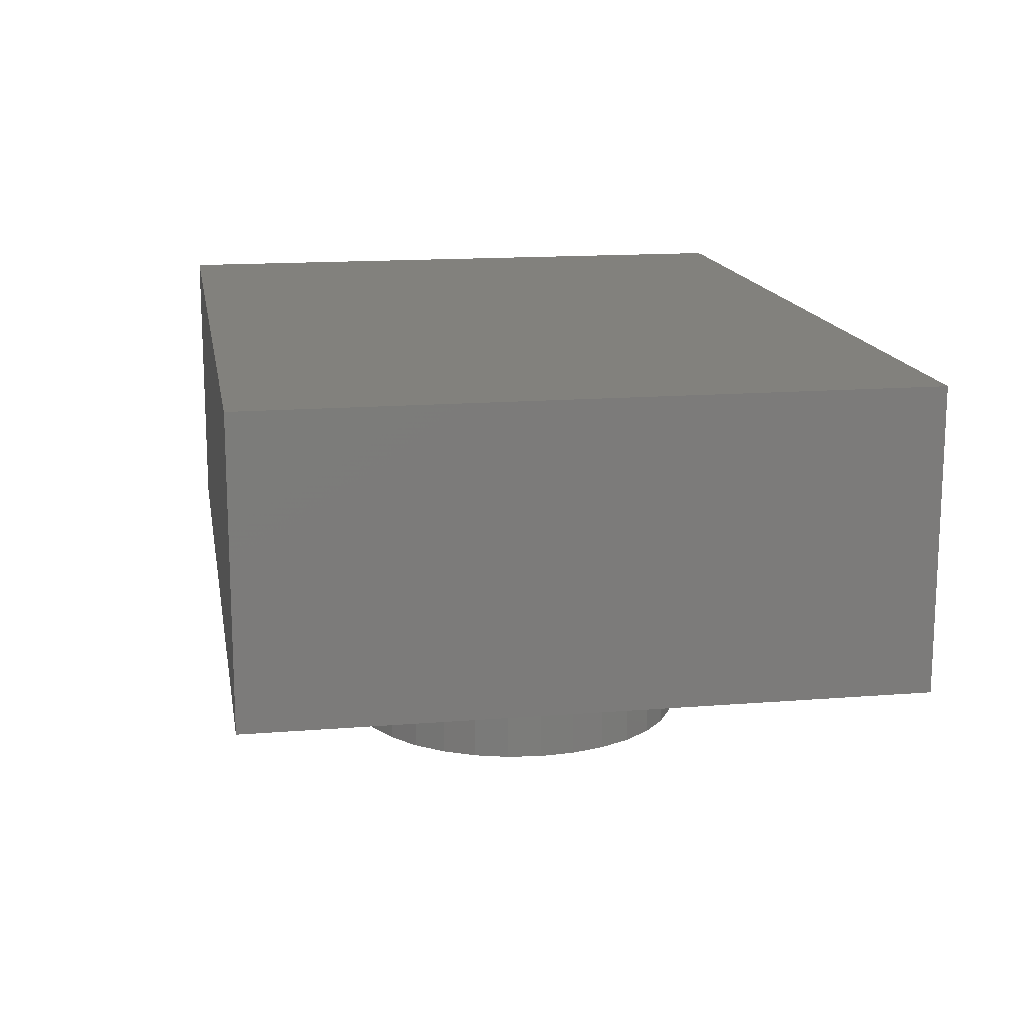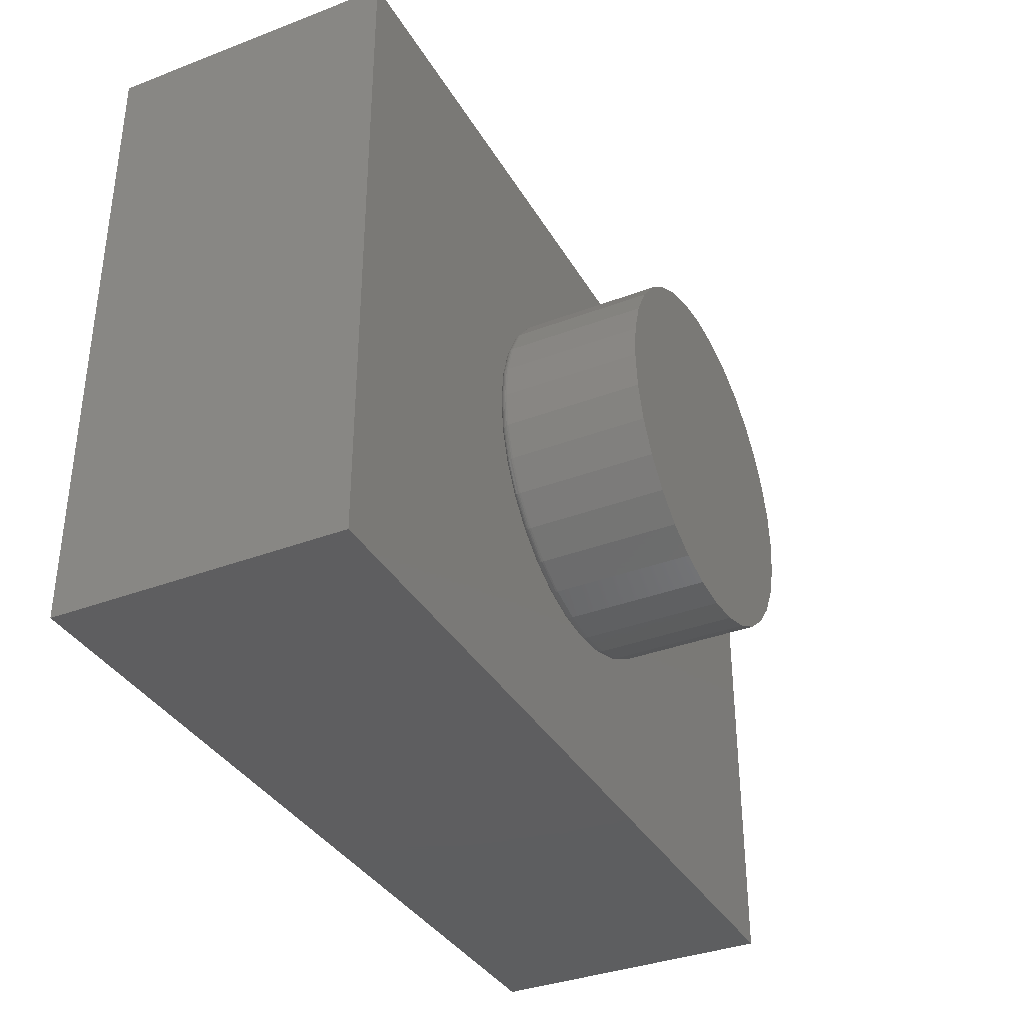
<metadata>
{"format":"stl","ext":"stl","renderer":"f3d","projection":"perspective","resolution":1024,"background":"white","views":[{"elev":15.1,"azim":-99.7,"up":"+Y"},{"elev":-35.8,"azim":-63.4,"up":"+Z"}]}
</metadata>
<code>
# stl→obj: 344 verts, 684 faces
v 0.75 0.5 -0.5547
v -0.75 0.5 -0.5547
v 0.75 0.5 0.535
v 0.7454 0.5 0.546
v 0.7344 0.5 0.5506
v 0.7374 0.5 0.5503
v 0.7404 0.5 0.5494
v 0.7431 0.5 0.5479
v -0.75 0.5 0.5506
v 0.7474 0.5 0.5436
v 0.7488 0.5 0.5409
v 0.7497 0.5 0.538
v 0.00477 2.602e-17 0.2896
v 0.7488 2.88e-16 0.5409
v 0.7474 2.882e-16 0.5436
v 0.7344 2.875e-16 0.5506
v -0.75 1.227e-16 0.5506
v 0.7454 2.882e-16 0.546
v 0.75 2.875e-16 0.535
v 0.7497 2.878e-16 0.538
v 0.06128 2.949e-17 0.2841
v 0.1156 3.296e-17 0.2676
v 0.1657 3.643e-17 0.2408
v 0.2096 3.816e-17 0.2048
v 0.2456 3.99e-17 0.1609
v 0.2724 4.163e-17 0.1108
v 0.75 1.665e-16 -0.5547
v -0.75 0 -0.5547
v -0.2628 1.041e-17 0.1108
v -0.2361 1.214e-17 0.1609
v -0.2 1.388e-17 0.2048
v -0.1561 1.735e-17 0.2408
v -0.1061 2.082e-17 0.2676
v -0.05174 2.429e-17 0.2841
v 0.00477 2.602e-17 -0.2896
v -0.05174 2.429e-17 -0.2841
v -0.1061 2.082e-17 -0.2676
v -0.1561 1.735e-17 -0.2408
v -0.2 1.388e-17 -0.2048
v -0.2361 1.214e-17 -0.1609
v -0.2628 1.041e-17 -0.1108
v -0.2793 8.674e-18 -0.05651
v -0.2849 8.674e-18 -5.273e-16
v -0.2793 8.674e-18 0.05651
v 0.2888 4.163e-17 0.05651
v 0.2944 4.337e-17 -1.943e-16
v 0.2888 4.163e-17 -0.05651
v 0.2724 4.163e-17 -0.1108
v 0.2456 3.99e-17 -0.1609
v 0.2096 3.816e-17 -0.2048
v 0.1657 3.643e-17 -0.2408
v 0.1156 3.296e-17 -0.2676
v 0.06128 2.949e-17 -0.2841
v 0.7431 2.882e-16 0.5479
v 0.7404 2.88e-16 0.5494
v 0.7374 2.878e-16 0.5503
v -0.3005 -0.01562 1.028e-16
v -0.2946 -0.01562 0.05955
v -0.3002 -0.01258 -5.551e-16
v -0.2943 -0.01258 0.0595
v -0.2993 -0.009646 -5.551e-16
v -0.2935 -0.009646 0.05932
v -0.2979 -0.006944 -5.273e-16
v -0.292 -0.006944 0.05904
v -0.2959 -0.004576 -5.551e-16
v -0.2901 -0.004576 0.05866
v -0.2935 -0.002633 -5.551e-16
v -0.2878 -0.002633 0.0582
v -0.2908 -0.001189 -5.273e-16
v -0.2852 -0.001189 0.05767
v -0.2879 -0.0003002 -5.273e-16
v -0.2823 -0.0003002 0.0571
v 0.3042 -0.01562 0.05955
v 0.31 -0.01562 -7.385e-16
v 0.3039 -0.01258 0.0595
v 0.3097 -0.01258 -1.665e-16
v 0.303 -0.009646 0.05932
v 0.3088 -0.009646 -1.665e-16
v 0.3016 -0.006944 0.05904
v 0.3074 -0.006944 -1.665e-16
v 0.2997 -0.004576 0.05866
v 0.3055 -0.004576 -1.943e-16
v 0.2974 -0.002633 0.0582
v 0.3031 -0.002633 -1.665e-16
v 0.2947 -0.001189 0.05767
v 0.3004 -0.001189 -1.665e-16
v 0.2918 -0.0003002 0.0571
v 0.2975 -0.0003002 -1.943e-16
v 0.2868 -0.01562 0.1168
v 0.2865 -0.01258 0.1167
v 0.2857 -0.009646 0.1164
v 0.2844 -0.006944 0.1158
v 0.2826 -0.004576 0.1151
v 0.2804 -0.002633 0.1142
v 0.2779 -0.001189 0.1131
v 0.2752 -0.0003002 0.112
v 0.2586 -0.01562 0.1696
v 0.2583 -0.01258 0.1694
v 0.2576 -0.009646 0.1689
v 0.2564 -0.006944 0.1681
v 0.2548 -0.004576 0.1671
v 0.2528 -0.002633 0.1657
v 0.2506 -0.001189 0.1642
v 0.2481 -0.0003002 0.1626
v 0.2206 -0.01562 0.2159
v 0.2204 -0.01258 0.2156
v 0.2198 -0.009646 0.215
v 0.2188 -0.006944 0.214
v 0.2174 -0.004576 0.2126
v 0.2157 -0.002633 0.2109
v 0.2138 -0.001189 0.209
v 0.2117 -0.0003002 0.207
v 0.1744 -0.01562 0.2538
v 0.1742 -0.01258 0.2536
v 0.1737 -0.009646 0.2528
v 0.1729 -0.006944 0.2516
v 0.1718 -0.004576 0.25
v 0.1705 -0.002633 0.248
v 0.169 -0.001189 0.2458
v 0.1674 -0.0003002 0.2434
v 0.1216 -0.01562 0.282
v 0.1215 -0.01258 0.2817
v 0.1211 -0.009646 0.2809
v 0.1206 -0.006944 0.2796
v 0.1198 -0.004576 0.2778
v 0.1189 -0.002633 0.2756
v 0.1179 -0.001189 0.2731
v 0.1168 -0.0003002 0.2704
v 0.06432 -0.01562 0.2994
v 0.06427 -0.01258 0.2991
v 0.06409 -0.009646 0.2982
v 0.06381 -0.006944 0.2968
v 0.06343 -0.004576 0.2949
v 0.06297 -0.002633 0.2926
v 0.06244 -0.001189 0.2899
v 0.06187 -0.0003002 0.2871
v 0.00477 -0.01562 0.3053
v 0.00477 -0.01258 0.305
v 0.00477 -0.009646 0.3041
v 0.00477 -0.006944 0.3026
v 0.00477 -0.004576 0.3007
v 0.00477 -0.002633 0.2983
v 0.00477 -0.001189 0.2956
v 0.00477 -0.0003002 0.2927
v -0.05478 -0.01562 0.2994
v -0.05473 -0.01258 0.2991
v -0.05455 -0.009646 0.2982
v -0.05427 -0.006944 0.2968
v -0.05389 -0.004576 0.2949
v -0.05343 -0.002633 0.2926
v -0.0529 -0.001189 0.2899
v -0.05233 -0.0003002 0.2871
v -0.112 -0.01562 0.282
v -0.1119 -0.01258 0.2817
v -0.1116 -0.009646 0.2809
v -0.111 -0.006944 0.2796
v -0.1103 -0.004576 0.2778
v -0.1094 -0.002633 0.2756
v -0.1084 -0.001189 0.2731
v -0.1072 -0.0003002 0.2704
v -0.1648 -0.01562 0.2538
v -0.1647 -0.01258 0.2536
v -0.1642 -0.009646 0.2528
v -0.1634 -0.006944 0.2516
v -0.1623 -0.004576 0.25
v -0.161 -0.002633 0.248
v -0.1595 -0.001189 0.2458
v -0.1578 -0.0003002 0.2434
v -0.2111 -0.01562 0.2159
v -0.2109 -0.01258 0.2156
v -0.2102 -0.009646 0.215
v -0.2092 -0.006944 0.214
v -0.2078 -0.004576 0.2126
v -0.2062 -0.002633 0.2109
v -0.2043 -0.001189 0.209
v -0.2022 -0.0003002 0.207
v -0.249 -0.01562 0.1696
v -0.2488 -0.01258 0.1694
v -0.2481 -0.009646 0.1689
v -0.2469 -0.006944 0.1681
v -0.2452 -0.004576 0.1671
v -0.2433 -0.002633 0.1657
v -0.241 -0.001189 0.1642
v -0.2386 -0.0003002 0.1626
v -0.2773 -0.01562 0.1168
v -0.277 -0.01258 0.1167
v -0.2762 -0.009646 0.1164
v -0.2748 -0.006944 0.1158
v -0.273 -0.004576 0.1151
v -0.2708 -0.002633 0.1142
v -0.2683 -0.001189 0.1131
v -0.2656 -0.0003002 0.112
v 0.3042 -0.01562 -0.05955
v 0.3039 -0.01258 -0.0595
v 0.303 -0.009646 -0.05932
v 0.3016 -0.006944 -0.05904
v 0.2997 -0.004576 -0.05866
v 0.2974 -0.002633 -0.0582
v 0.2947 -0.001189 -0.05767
v 0.2918 -0.0003002 -0.0571
v -0.2946 -0.01562 -0.05955
v -0.2943 -0.01258 -0.0595
v -0.2935 -0.009646 -0.05932
v -0.292 -0.006944 -0.05904
v -0.2901 -0.004576 -0.05866
v -0.2878 -0.002633 -0.0582
v -0.2852 -0.001189 -0.05767
v -0.2823 -0.0003002 -0.0571
v -0.2773 -0.01562 -0.1168
v -0.277 -0.01258 -0.1167
v -0.2762 -0.009646 -0.1164
v -0.2748 -0.006944 -0.1158
v -0.273 -0.004576 -0.1151
v -0.2708 -0.002633 -0.1142
v -0.2683 -0.001189 -0.1131
v -0.2656 -0.0003002 -0.112
v -0.249 -0.01562 -0.1696
v -0.2488 -0.01258 -0.1694
v -0.2481 -0.009646 -0.1689
v -0.2469 -0.006944 -0.1681
v -0.2452 -0.004576 -0.1671
v -0.2433 -0.002633 -0.1657
v -0.241 -0.001189 -0.1642
v -0.2386 -0.0003002 -0.1626
v -0.2111 -0.01562 -0.2159
v -0.2109 -0.01258 -0.2156
v -0.2102 -0.009646 -0.215
v -0.2092 -0.006944 -0.214
v -0.2078 -0.004576 -0.2126
v -0.2062 -0.002633 -0.2109
v -0.2043 -0.001189 -0.209
v -0.2022 -0.0003002 -0.207
v -0.1648 -0.01562 -0.2538
v -0.1647 -0.01258 -0.2536
v -0.1642 -0.009646 -0.2528
v -0.1634 -0.006944 -0.2516
v -0.1623 -0.004576 -0.25
v -0.161 -0.002633 -0.248
v -0.1595 -0.001189 -0.2458
v -0.1578 -0.0003002 -0.2434
v -0.112 -0.01562 -0.282
v -0.1119 -0.01258 -0.2817
v -0.1116 -0.009646 -0.2809
v -0.111 -0.006944 -0.2796
v -0.1103 -0.004576 -0.2778
v -0.1094 -0.002633 -0.2756
v -0.1084 -0.001189 -0.2731
v -0.1072 -0.0003002 -0.2704
v -0.05478 -0.01562 -0.2994
v -0.05473 -0.01258 -0.2991
v -0.05455 -0.009646 -0.2982
v -0.05427 -0.006944 -0.2968
v -0.05389 -0.004576 -0.2949
v -0.05343 -0.002633 -0.2926
v -0.0529 -0.001189 -0.2899
v -0.05233 -0.0003002 -0.2871
v 0.00477 -0.01562 -0.3053
v 0.00477 -0.01258 -0.305
v 0.00477 -0.009646 -0.3041
v 0.00477 -0.006944 -0.3026
v 0.00477 -0.004576 -0.3007
v 0.00477 -0.002633 -0.2983
v 0.00477 -0.001189 -0.2956
v 0.00477 -0.0003002 -0.2927
v 0.06432 -0.01562 -0.2994
v 0.06427 -0.01258 -0.2991
v 0.06409 -0.009646 -0.2982
v 0.06381 -0.006944 -0.2968
v 0.06343 -0.004576 -0.2949
v 0.06297 -0.002633 -0.2926
v 0.06244 -0.001189 -0.2899
v 0.06187 -0.0003002 -0.2871
v 0.1216 -0.01562 -0.282
v 0.1215 -0.01258 -0.2817
v 0.1211 -0.009646 -0.2809
v 0.1206 -0.006944 -0.2796
v 0.1198 -0.004576 -0.2778
v 0.1189 -0.002633 -0.2756
v 0.1179 -0.001189 -0.2731
v 0.1168 -0.0003002 -0.2704
v 0.1744 -0.01562 -0.2538
v 0.1742 -0.01258 -0.2536
v 0.1737 -0.009646 -0.2528
v 0.1729 -0.006944 -0.2516
v 0.1718 -0.004576 -0.25
v 0.1705 -0.002633 -0.248
v 0.169 -0.001189 -0.2458
v 0.1674 -0.0003002 -0.2434
v 0.2206 -0.01562 -0.2159
v 0.2204 -0.01258 -0.2156
v 0.2198 -0.009646 -0.215
v 0.2188 -0.006944 -0.214
v 0.2174 -0.004576 -0.2126
v 0.2157 -0.002633 -0.2109
v 0.2138 -0.001189 -0.209
v 0.2117 -0.0003002 -0.207
v 0.2586 -0.01562 -0.1696
v 0.2583 -0.01258 -0.1694
v 0.2576 -0.009646 -0.1689
v 0.2564 -0.006944 -0.1681
v 0.2548 -0.004576 -0.1671
v 0.2528 -0.002633 -0.1657
v 0.2506 -0.001189 -0.1642
v 0.2481 -0.0003002 -0.1626
v 0.2868 -0.01562 -0.1168
v 0.2865 -0.01258 -0.1167
v 0.2857 -0.009646 -0.1164
v 0.2844 -0.006944 -0.1158
v 0.2826 -0.004576 -0.1151
v 0.2804 -0.002633 -0.1142
v 0.2779 -0.001189 -0.1131
v 0.2752 -0.0003002 -0.112
v 0.31 -0.25 -1.215e-16
v 0.3042 -0.25 -0.05955
v 0.2868 -0.25 -0.1168
v 0.2586 -0.25 -0.1696
v 0.2206 -0.25 -0.2159
v 0.1744 -0.25 -0.2538
v 0.1216 -0.25 -0.282
v 0.06432 -0.25 -0.2994
v 0.00477 -0.25 -0.3053
v -0.05478 -0.25 -0.2994
v -0.112 -0.25 -0.282
v -0.1648 -0.25 -0.2538
v -0.2111 -0.25 -0.2159
v -0.249 -0.25 -0.1696
v -0.2773 -0.25 -0.1168
v -0.2946 -0.25 -0.05955
v -0.3005 -0.25 6.451e-16
v -0.2946 -0.25 0.05955
v -0.2773 -0.25 0.1168
v -0.249 -0.25 0.1696
v -0.2111 -0.25 0.2159
v -0.1648 -0.25 0.2538
v -0.112 -0.25 0.282
v -0.05478 -0.25 0.2994
v 0.00477 -0.25 0.3053
v 0.06432 -0.25 0.2994
v 0.1216 -0.25 0.282
v 0.1744 -0.25 0.2538
v 0.2206 -0.25 0.2159
v 0.2586 -0.25 0.1696
v 0.2868 -0.25 0.1168
v 0.3042 -0.25 0.05955
f 1 2 3
f 4 5 6
f 4 6 7
f 4 7 8
f 9 5 4
f 9 4 10
f 9 10 11
f 9 11 12
f 9 12 3
f 9 3 2
f 13 14 15
f 16 17 13
f 16 13 15
f 16 15 18
f 19 20 14
f 19 14 13
f 19 13 21
f 19 21 22
f 19 22 23
f 19 23 24
f 19 24 25
f 19 25 26
f 19 26 27
f 17 28 29
f 17 29 30
f 17 30 31
f 17 31 32
f 17 32 33
f 17 33 34
f 17 34 13
f 28 27 35
f 28 35 36
f 28 36 37
f 28 37 38
f 28 38 39
f 28 39 40
f 28 40 41
f 28 41 42
f 28 42 43
f 28 43 44
f 28 44 29
f 27 26 45
f 27 45 46
f 27 46 47
f 27 47 48
f 27 48 49
f 27 49 50
f 27 50 51
f 27 51 52
f 27 52 53
f 27 53 35
f 18 54 55
f 18 55 56
f 18 56 16
f 5 9 16
f 16 9 17
f 1 3 27
f 27 3 19
f 19 3 20
f 20 3 12
f 20 12 14
f 14 12 11
f 14 11 15
f 15 11 10
f 15 10 18
f 18 10 4
f 18 4 54
f 54 4 8
f 54 8 55
f 55 8 7
f 55 7 56
f 56 7 6
f 56 6 16
f 16 6 5
f 57 58 59
f 59 58 60
f 59 60 61
f 61 60 62
f 61 62 63
f 63 62 64
f 63 64 65
f 65 64 66
f 65 66 67
f 67 66 68
f 67 68 69
f 69 68 70
f 69 70 71
f 71 70 72
f 71 72 43
f 43 72 44
f 73 74 75
f 75 74 76
f 75 76 77
f 77 76 78
f 77 78 79
f 79 78 80
f 79 80 81
f 81 80 82
f 81 82 83
f 83 82 84
f 83 84 85
f 85 84 86
f 85 86 87
f 87 86 88
f 87 88 45
f 45 88 46
f 89 73 90
f 90 73 75
f 90 75 91
f 91 75 77
f 91 77 92
f 92 77 79
f 92 79 93
f 93 79 81
f 93 81 94
f 94 81 83
f 94 83 95
f 95 83 85
f 95 85 96
f 96 85 87
f 96 87 26
f 26 87 45
f 97 89 98
f 98 89 90
f 98 90 99
f 99 90 91
f 99 91 100
f 100 91 92
f 100 92 101
f 101 92 93
f 101 93 102
f 102 93 94
f 102 94 103
f 103 94 95
f 103 95 104
f 104 95 96
f 104 96 25
f 25 96 26
f 105 97 106
f 106 97 98
f 106 98 107
f 107 98 99
f 107 99 108
f 108 99 100
f 108 100 109
f 109 100 101
f 109 101 110
f 110 101 102
f 110 102 111
f 111 102 103
f 111 103 112
f 112 103 104
f 112 104 24
f 24 104 25
f 113 105 114
f 114 105 106
f 114 106 115
f 115 106 107
f 115 107 116
f 116 107 108
f 116 108 117
f 117 108 109
f 117 109 118
f 118 109 110
f 118 110 119
f 119 110 111
f 119 111 120
f 120 111 112
f 120 112 23
f 23 112 24
f 121 113 122
f 122 113 114
f 122 114 123
f 123 114 115
f 123 115 124
f 124 115 116
f 124 116 125
f 125 116 117
f 125 117 126
f 126 117 118
f 126 118 127
f 127 118 119
f 127 119 128
f 128 119 120
f 128 120 22
f 22 120 23
f 129 121 130
f 130 121 122
f 130 122 131
f 131 122 123
f 131 123 132
f 132 123 124
f 132 124 133
f 133 124 125
f 133 125 134
f 134 125 126
f 134 126 135
f 135 126 127
f 135 127 136
f 136 127 128
f 136 128 21
f 21 128 22
f 137 129 138
f 138 129 130
f 138 130 139
f 139 130 131
f 139 131 140
f 140 131 132
f 140 132 141
f 141 132 133
f 141 133 142
f 142 133 134
f 142 134 143
f 143 134 135
f 143 135 144
f 144 135 136
f 144 136 13
f 13 136 21
f 145 137 146
f 146 137 138
f 146 138 147
f 147 138 139
f 147 139 148
f 148 139 140
f 148 140 149
f 149 140 141
f 149 141 150
f 150 141 142
f 150 142 151
f 151 142 143
f 151 143 152
f 152 143 144
f 152 144 34
f 34 144 13
f 153 145 154
f 154 145 146
f 154 146 155
f 155 146 147
f 155 147 156
f 156 147 148
f 156 148 157
f 157 148 149
f 157 149 158
f 158 149 150
f 158 150 159
f 159 150 151
f 159 151 160
f 160 151 152
f 160 152 33
f 33 152 34
f 161 153 162
f 162 153 154
f 162 154 163
f 163 154 155
f 163 155 164
f 164 155 156
f 164 156 165
f 165 156 157
f 165 157 166
f 166 157 158
f 166 158 167
f 167 158 159
f 167 159 168
f 168 159 160
f 168 160 32
f 32 160 33
f 169 161 170
f 170 161 162
f 170 162 171
f 171 162 163
f 171 163 172
f 172 163 164
f 172 164 173
f 173 164 165
f 173 165 174
f 174 165 166
f 174 166 175
f 175 166 167
f 175 167 176
f 176 167 168
f 176 168 31
f 31 168 32
f 177 169 178
f 178 169 170
f 178 170 179
f 179 170 171
f 179 171 180
f 180 171 172
f 180 172 181
f 181 172 173
f 181 173 182
f 182 173 174
f 182 174 183
f 183 174 175
f 183 175 184
f 184 175 176
f 184 176 30
f 30 176 31
f 185 177 186
f 186 177 178
f 186 178 187
f 187 178 179
f 187 179 188
f 188 179 180
f 188 180 189
f 189 180 181
f 189 181 190
f 190 181 182
f 190 182 191
f 191 182 183
f 191 183 192
f 192 183 184
f 192 184 29
f 29 184 30
f 58 185 60
f 60 185 186
f 60 186 62
f 62 186 187
f 62 187 64
f 64 187 188
f 64 188 66
f 66 188 189
f 66 189 68
f 68 189 190
f 68 190 70
f 70 190 191
f 70 191 72
f 72 191 192
f 72 192 44
f 44 192 29
f 74 193 76
f 76 193 194
f 76 194 78
f 78 194 195
f 78 195 80
f 80 195 196
f 80 196 82
f 82 196 197
f 82 197 84
f 84 197 198
f 84 198 86
f 86 198 199
f 86 199 88
f 88 199 200
f 88 200 46
f 46 200 47
f 201 57 202
f 202 57 59
f 202 59 203
f 203 59 61
f 203 61 204
f 204 61 63
f 204 63 205
f 205 63 65
f 205 65 206
f 206 65 67
f 206 67 207
f 207 67 69
f 207 69 208
f 208 69 71
f 208 71 42
f 42 71 43
f 209 201 210
f 210 201 202
f 210 202 211
f 211 202 203
f 211 203 212
f 212 203 204
f 212 204 213
f 213 204 205
f 213 205 214
f 214 205 206
f 214 206 215
f 215 206 207
f 215 207 216
f 216 207 208
f 216 208 41
f 41 208 42
f 217 209 218
f 218 209 210
f 218 210 219
f 219 210 211
f 219 211 220
f 220 211 212
f 220 212 221
f 221 212 213
f 221 213 222
f 222 213 214
f 222 214 223
f 223 214 215
f 223 215 224
f 224 215 216
f 224 216 40
f 40 216 41
f 225 217 226
f 226 217 218
f 226 218 227
f 227 218 219
f 227 219 228
f 228 219 220
f 228 220 229
f 229 220 221
f 229 221 230
f 230 221 222
f 230 222 231
f 231 222 223
f 231 223 232
f 232 223 224
f 232 224 39
f 39 224 40
f 233 225 234
f 234 225 226
f 234 226 235
f 235 226 227
f 235 227 236
f 236 227 228
f 236 228 237
f 237 228 229
f 237 229 238
f 238 229 230
f 238 230 239
f 239 230 231
f 239 231 240
f 240 231 232
f 240 232 38
f 38 232 39
f 241 233 242
f 242 233 234
f 242 234 243
f 243 234 235
f 243 235 244
f 244 235 236
f 244 236 245
f 245 236 237
f 245 237 246
f 246 237 238
f 246 238 247
f 247 238 239
f 247 239 248
f 248 239 240
f 248 240 37
f 37 240 38
f 249 241 250
f 250 241 242
f 250 242 251
f 251 242 243
f 251 243 252
f 252 243 244
f 252 244 253
f 253 244 245
f 253 245 254
f 254 245 246
f 254 246 255
f 255 246 247
f 255 247 256
f 256 247 248
f 256 248 36
f 36 248 37
f 257 249 258
f 258 249 250
f 258 250 259
f 259 250 251
f 259 251 260
f 260 251 252
f 260 252 261
f 261 252 253
f 261 253 262
f 262 253 254
f 262 254 263
f 263 254 255
f 263 255 264
f 264 255 256
f 264 256 35
f 35 256 36
f 265 257 266
f 266 257 258
f 266 258 267
f 267 258 259
f 267 259 268
f 268 259 260
f 268 260 269
f 269 260 261
f 269 261 270
f 270 261 262
f 270 262 271
f 271 262 263
f 271 263 272
f 272 263 264
f 272 264 53
f 53 264 35
f 273 265 274
f 274 265 266
f 274 266 275
f 275 266 267
f 275 267 276
f 276 267 268
f 276 268 277
f 277 268 269
f 277 269 278
f 278 269 270
f 278 270 279
f 279 270 271
f 279 271 280
f 280 271 272
f 280 272 52
f 52 272 53
f 281 273 282
f 282 273 274
f 282 274 283
f 283 274 275
f 283 275 284
f 284 275 276
f 284 276 285
f 285 276 277
f 285 277 286
f 286 277 278
f 286 278 287
f 287 278 279
f 287 279 288
f 288 279 280
f 288 280 51
f 51 280 52
f 289 281 290
f 290 281 282
f 290 282 291
f 291 282 283
f 291 283 292
f 292 283 284
f 292 284 293
f 293 284 285
f 293 285 294
f 294 285 286
f 294 286 295
f 295 286 287
f 295 287 296
f 296 287 288
f 296 288 50
f 50 288 51
f 297 289 298
f 298 289 290
f 298 290 299
f 299 290 291
f 299 291 300
f 300 291 292
f 300 292 301
f 301 292 293
f 301 293 302
f 302 293 294
f 302 294 303
f 303 294 295
f 303 295 304
f 304 295 296
f 304 296 49
f 49 296 50
f 305 297 306
f 306 297 298
f 306 298 307
f 307 298 299
f 307 299 308
f 308 299 300
f 308 300 309
f 309 300 301
f 309 301 310
f 310 301 302
f 310 302 311
f 311 302 303
f 311 303 312
f 312 303 304
f 312 304 48
f 48 304 49
f 193 305 194
f 194 305 306
f 194 306 195
f 195 306 307
f 195 307 196
f 196 307 308
f 196 308 197
f 197 308 309
f 197 309 198
f 198 309 310
f 198 310 199
f 199 310 311
f 199 311 200
f 200 311 312
f 200 312 47
f 47 312 48
f 9 2 17
f 17 2 28
f 2 1 28
f 28 1 27
f 74 313 193
f 193 313 314
f 193 314 305
f 305 314 315
f 305 315 297
f 297 315 316
f 297 316 289
f 289 316 317
f 289 317 281
f 281 317 318
f 281 318 273
f 273 318 319
f 273 319 265
f 265 319 320
f 265 320 257
f 257 320 321
f 257 321 249
f 249 321 322
f 249 322 241
f 241 322 323
f 241 323 233
f 233 323 324
f 233 324 225
f 225 324 325
f 225 325 217
f 217 325 326
f 217 326 209
f 209 326 327
f 209 327 201
f 201 327 328
f 201 328 57
f 57 328 329
f 57 329 58
f 58 329 330
f 58 330 185
f 185 330 331
f 185 331 177
f 177 331 332
f 177 332 169
f 169 332 333
f 169 333 161
f 161 333 334
f 161 334 153
f 153 334 335
f 153 335 145
f 145 335 336
f 145 336 137
f 137 336 337
f 137 337 129
f 129 337 338
f 129 338 121
f 121 338 339
f 121 339 113
f 113 339 340
f 113 340 105
f 105 340 341
f 105 341 97
f 97 341 342
f 97 342 89
f 89 342 343
f 89 343 73
f 73 343 344
f 73 344 74
f 74 344 313
f 336 338 337
f 338 336 339
f 339 336 335
f 339 335 340
f 340 335 334
f 340 334 341
f 341 334 333
f 341 333 342
f 342 333 332
f 342 332 343
f 343 332 331
f 343 331 344
f 344 331 330
f 344 330 313
f 313 330 329
f 313 329 314
f 314 329 328
f 314 328 315
f 315 328 327
f 315 327 316
f 316 327 326
f 316 326 317
f 317 326 325
f 317 325 318
f 318 325 324
f 318 324 319
f 319 324 323
f 319 323 320
f 320 323 322
f 320 322 321

</code>
